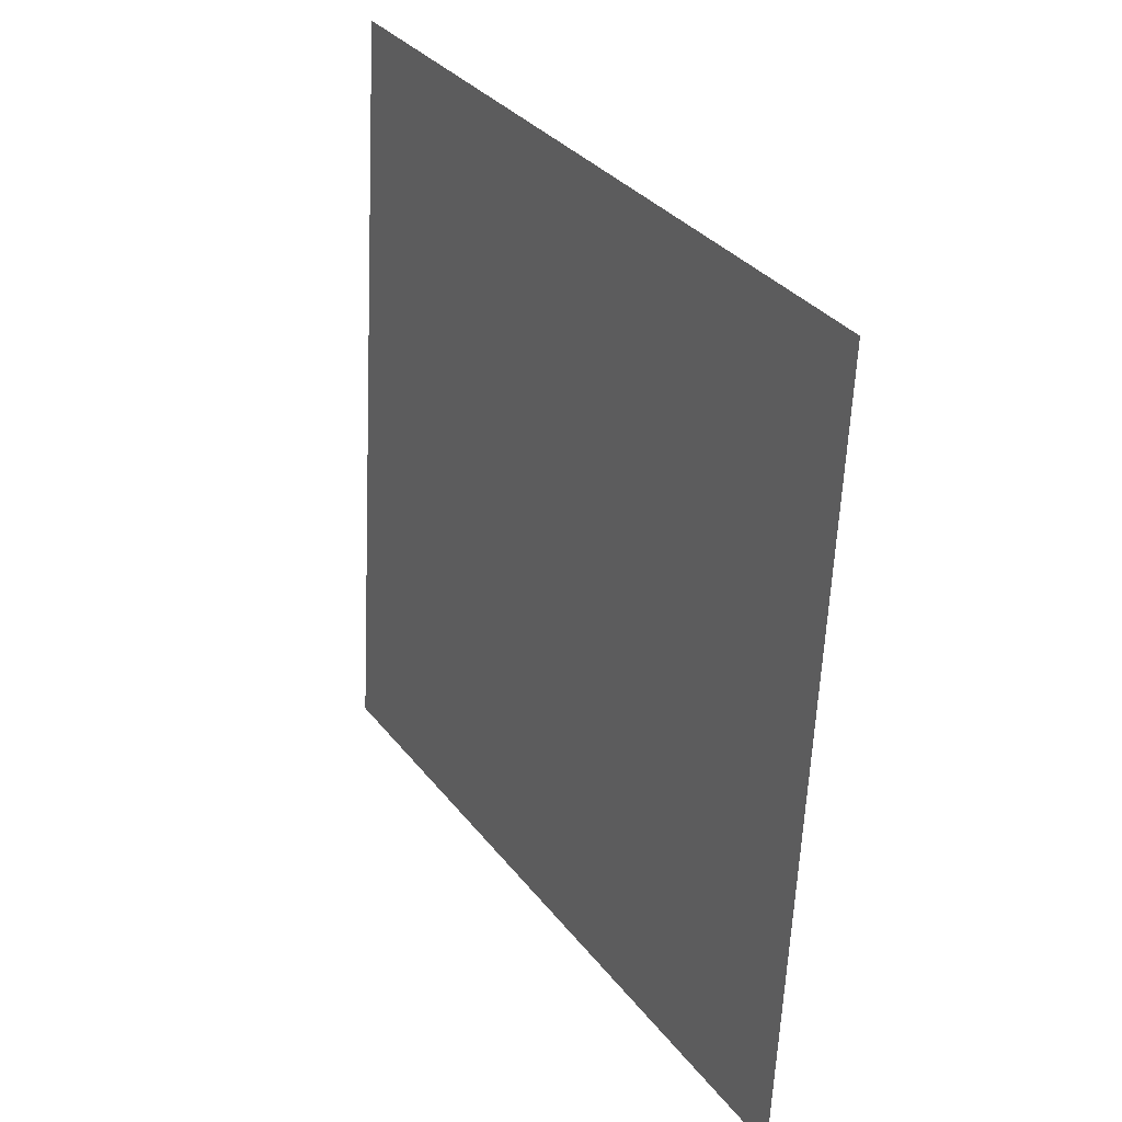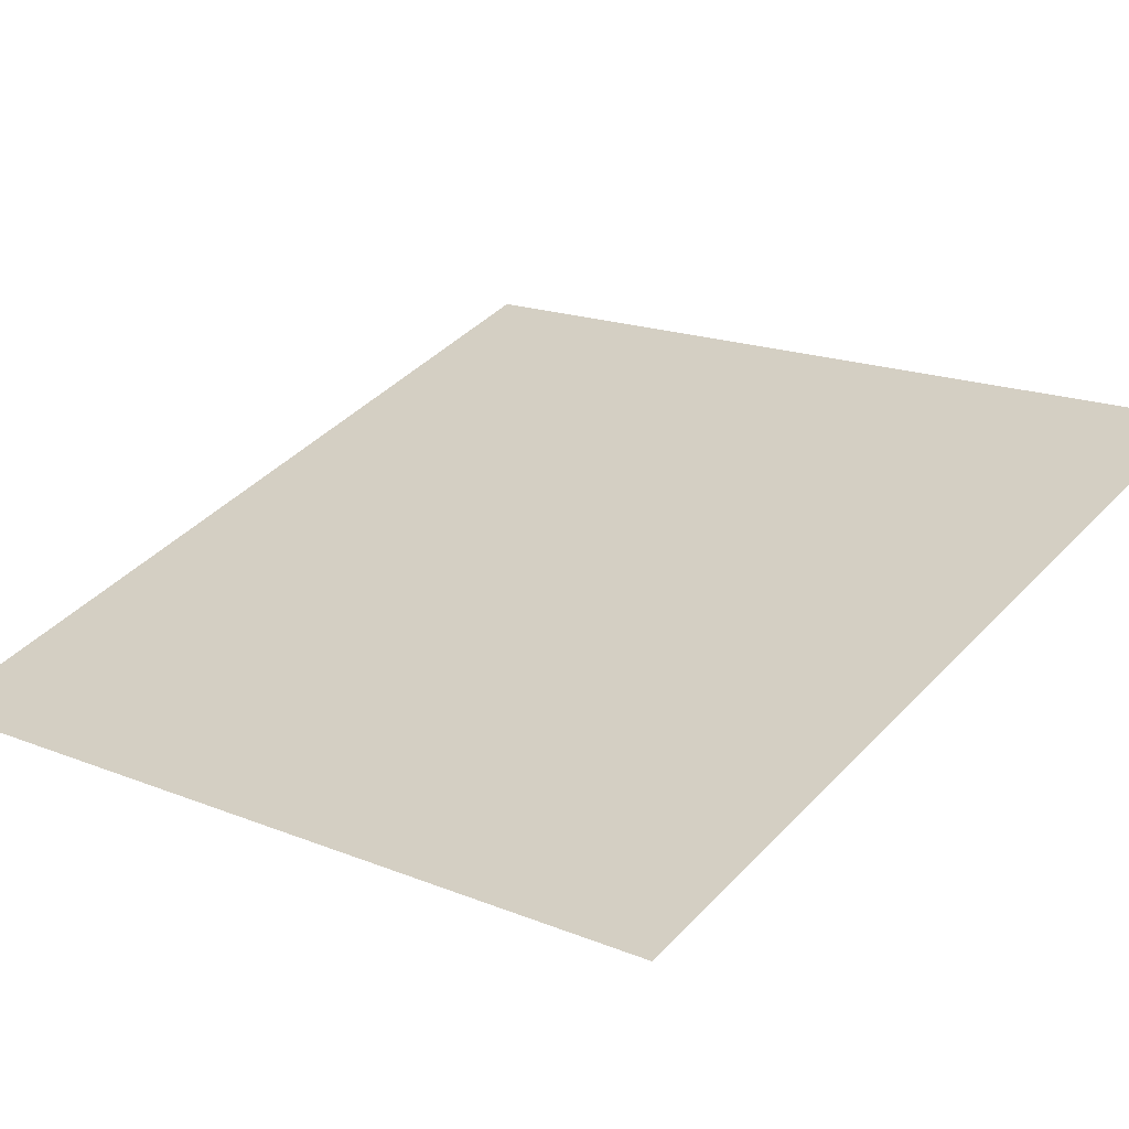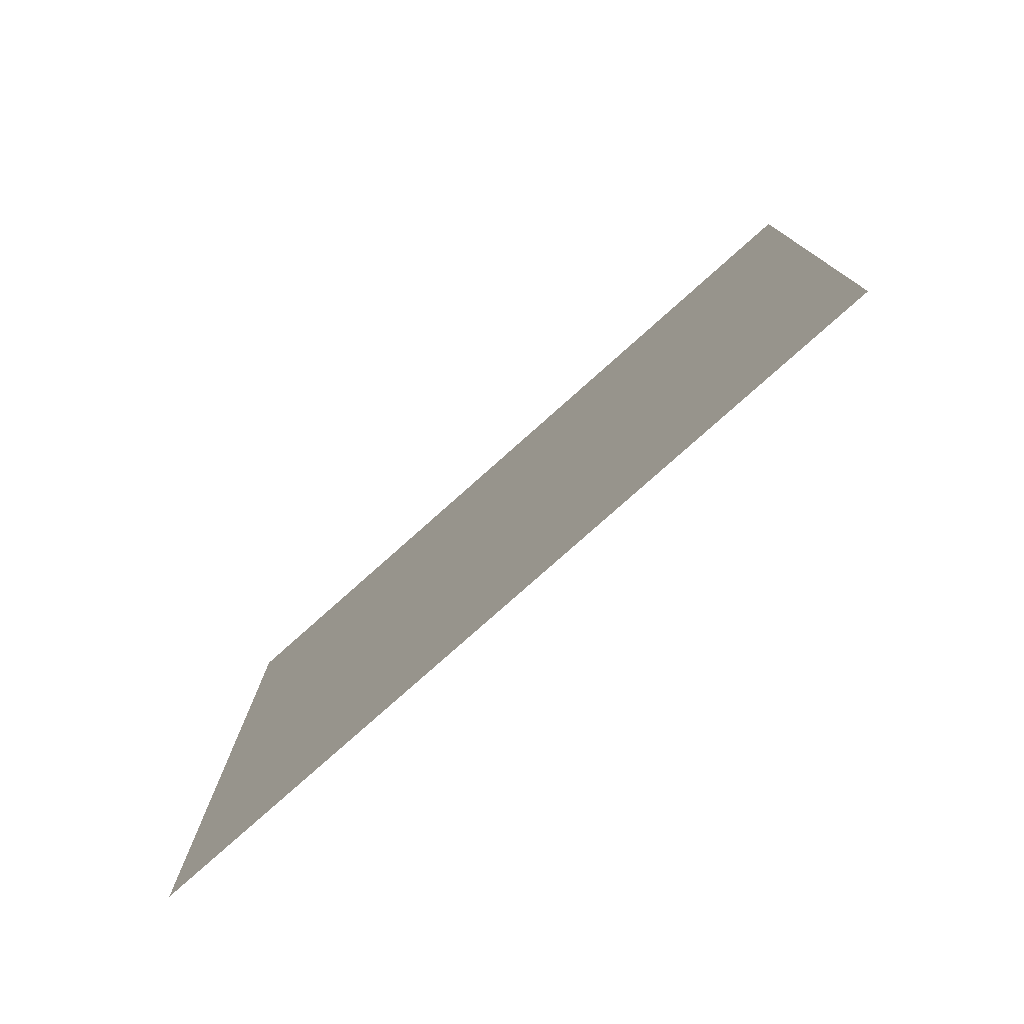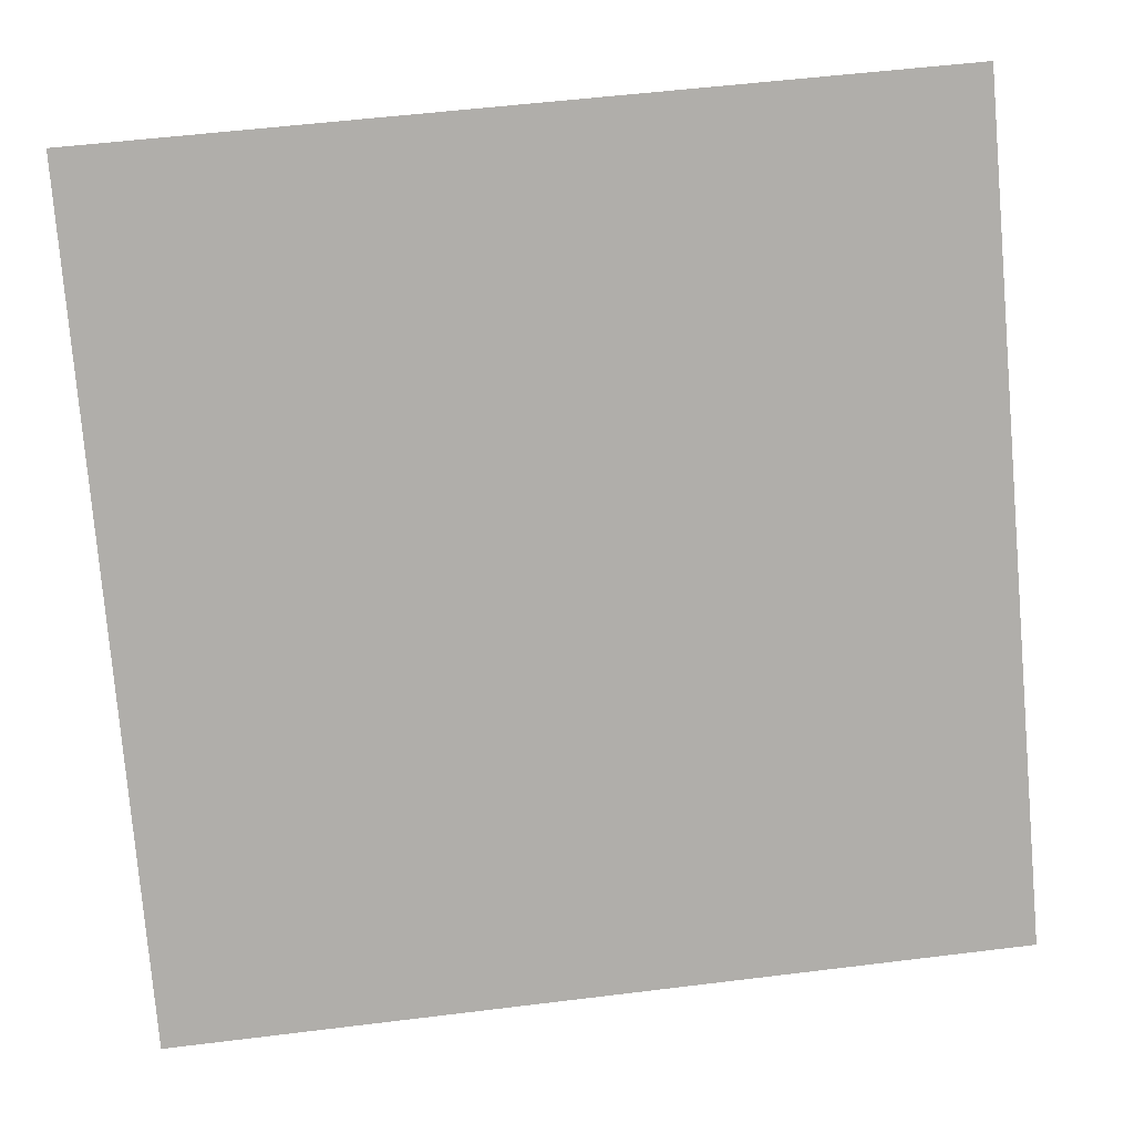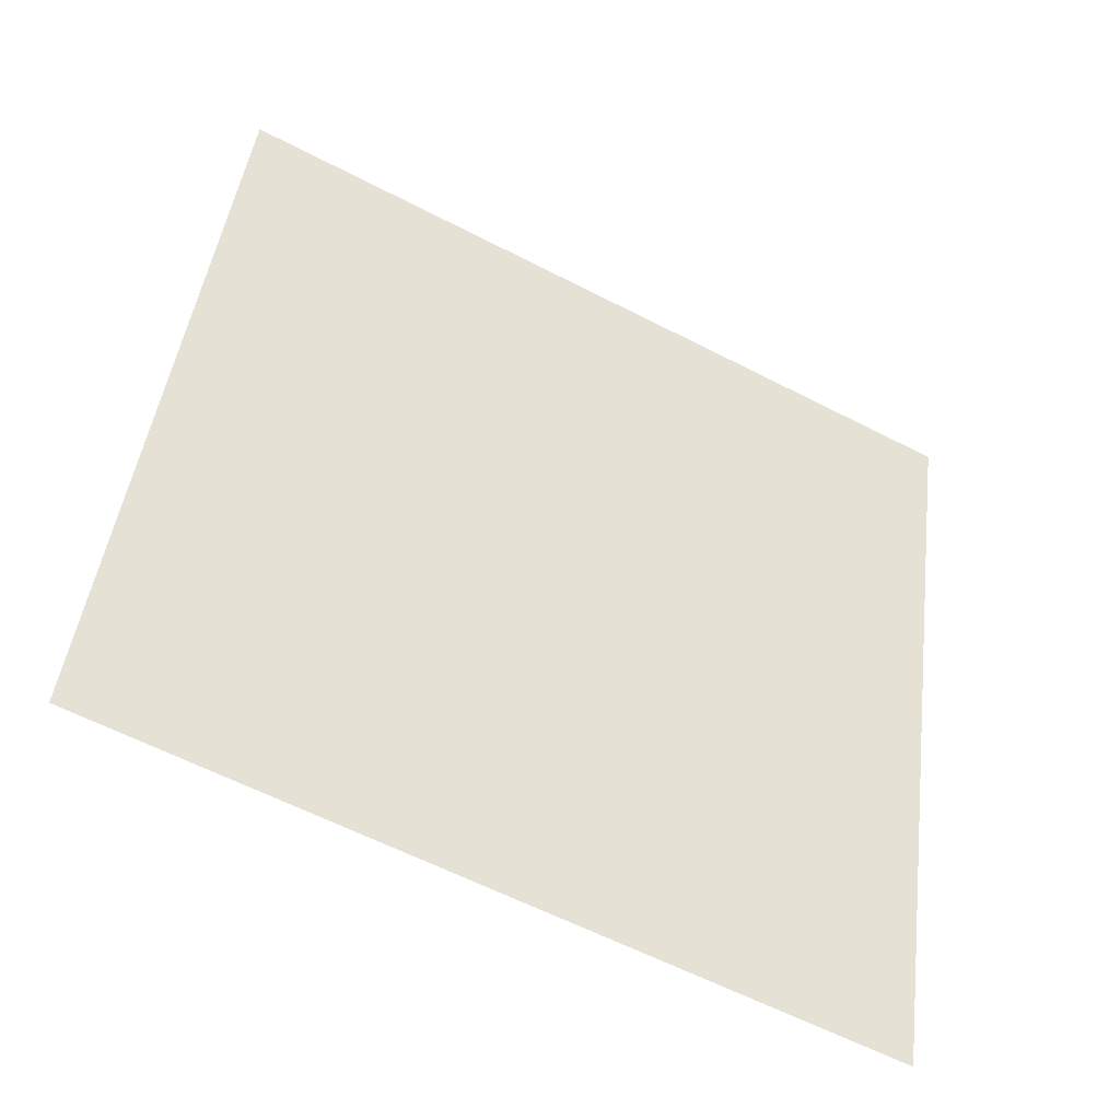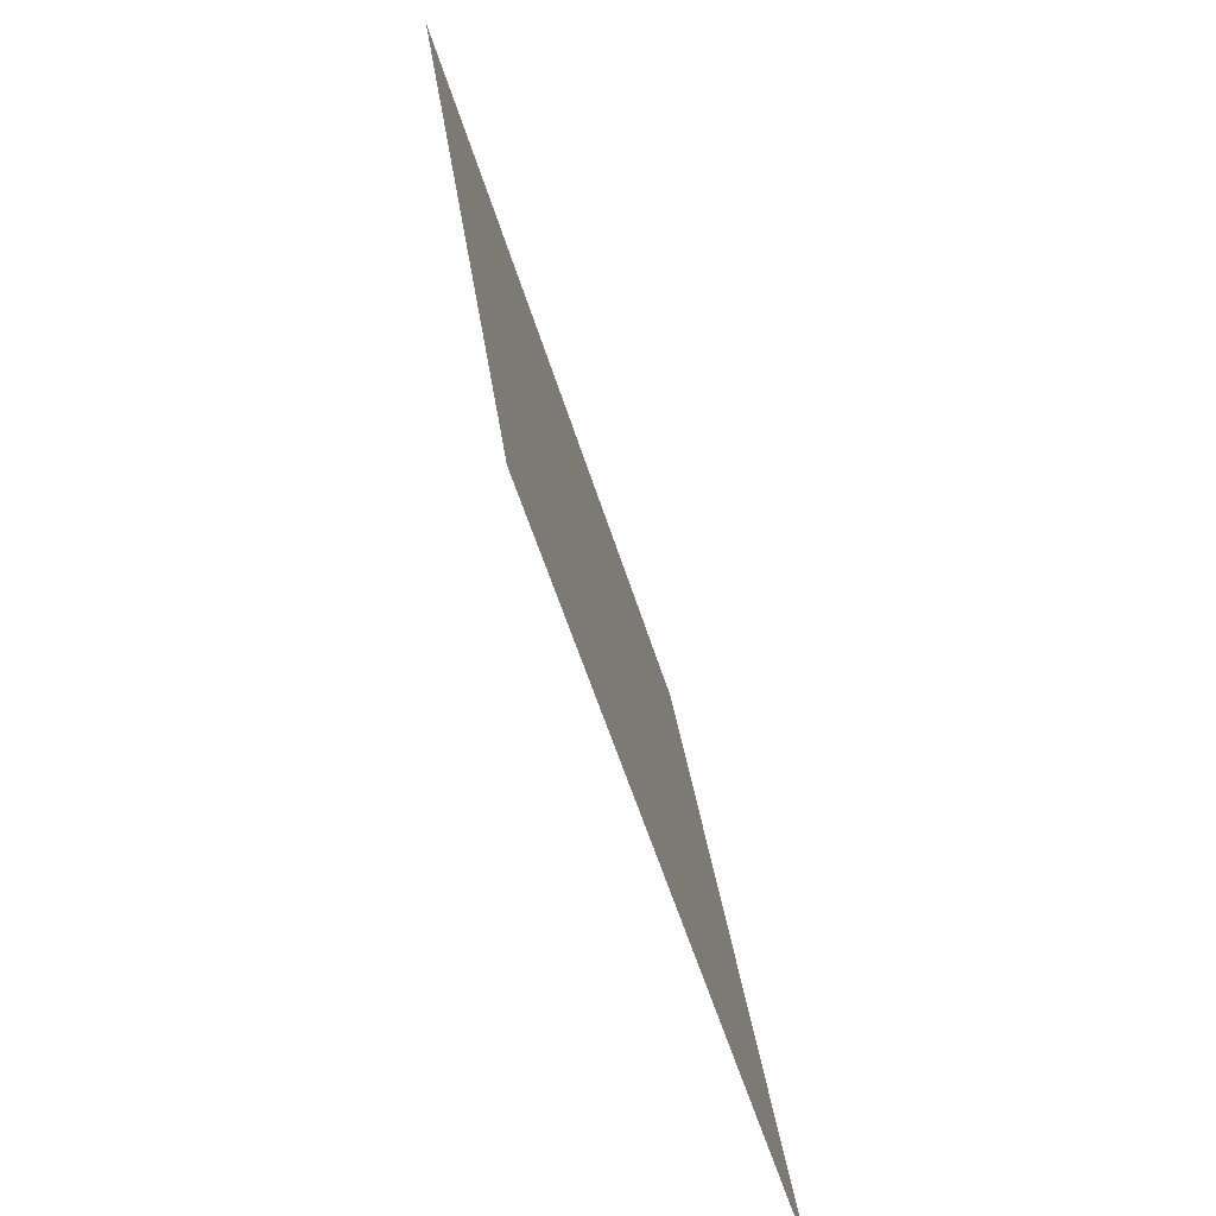
<metadata>
{"format":"obj","ext":"obj","renderer":"f3d","projection":"perspective","resolution":1024,"background":"white","views":[{"elev":37.0,"azim":-147.3,"up":"+Y"},{"elev":5.1,"azim":-52.1,"up":"+Z"},{"elev":-71.3,"azim":-165.2,"up":"+Y"},{"elev":-50.3,"azim":90.1,"up":"+Z"},{"elev":-49.3,"azim":-54.4,"up":"+Y"},{"elev":-59.6,"azim":80.2,"up":"+Y"}]}
</metadata>
<code>
o Plane.012_Plane.732
v -0.4462 0.05687 -0.3051
v -0.4291 0.6647 -0.226
v 0.0998 0.005766 -0.03065
v 0.1169 0.6136 0.04851
f 2 3 1
f 2 4 3

</code>
